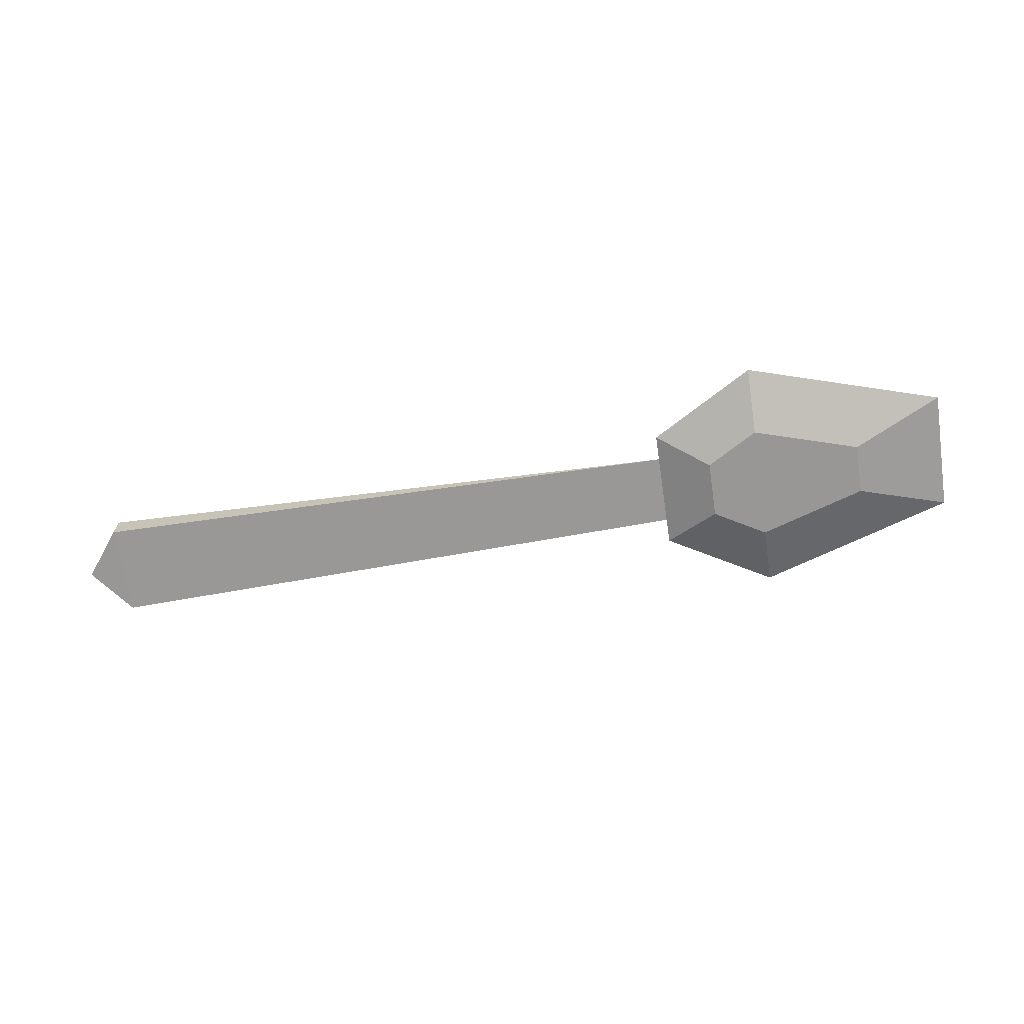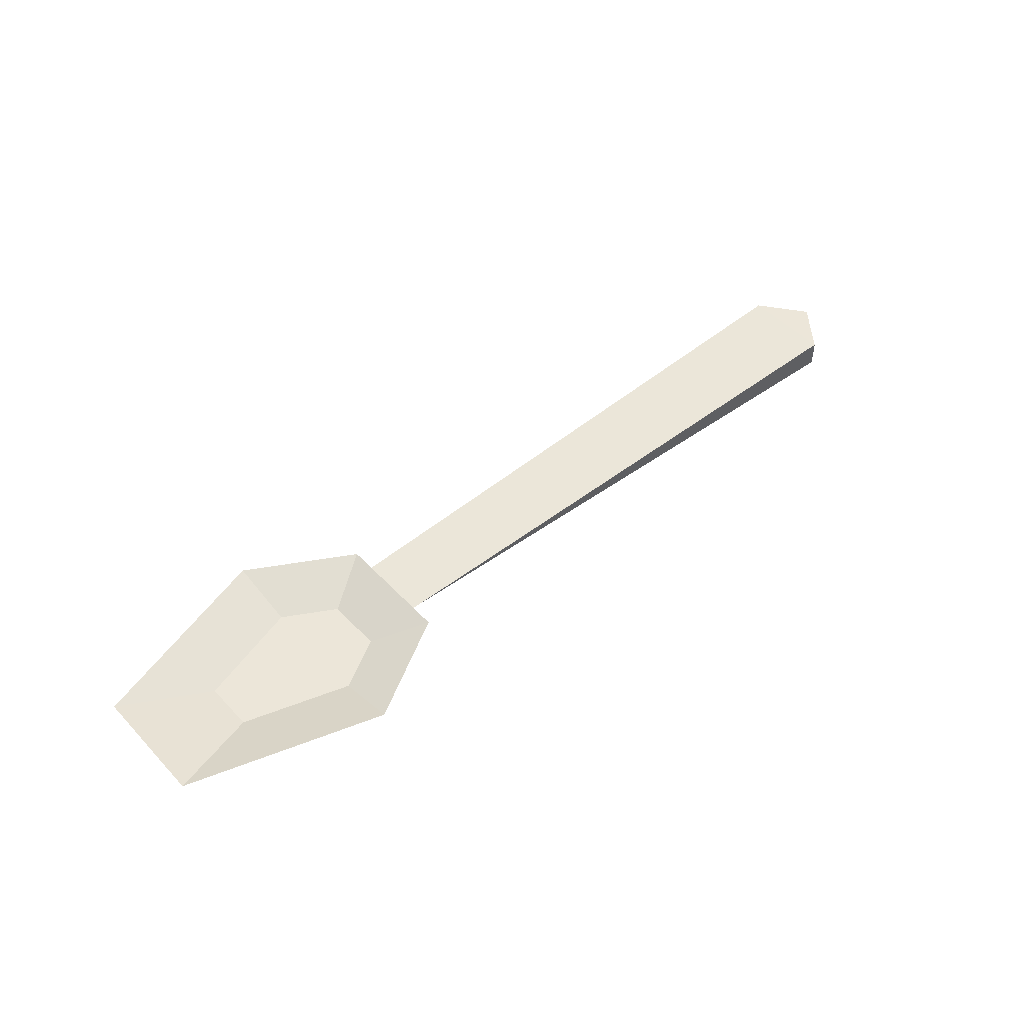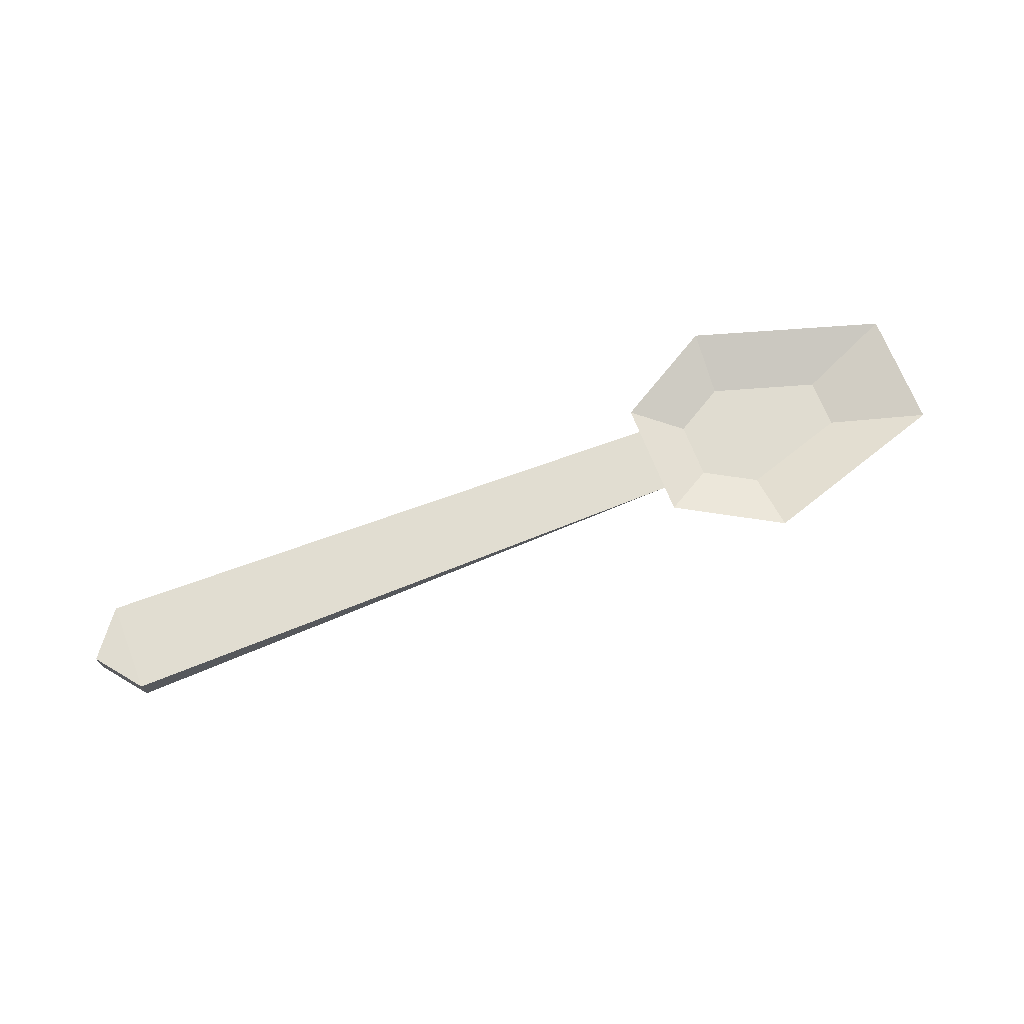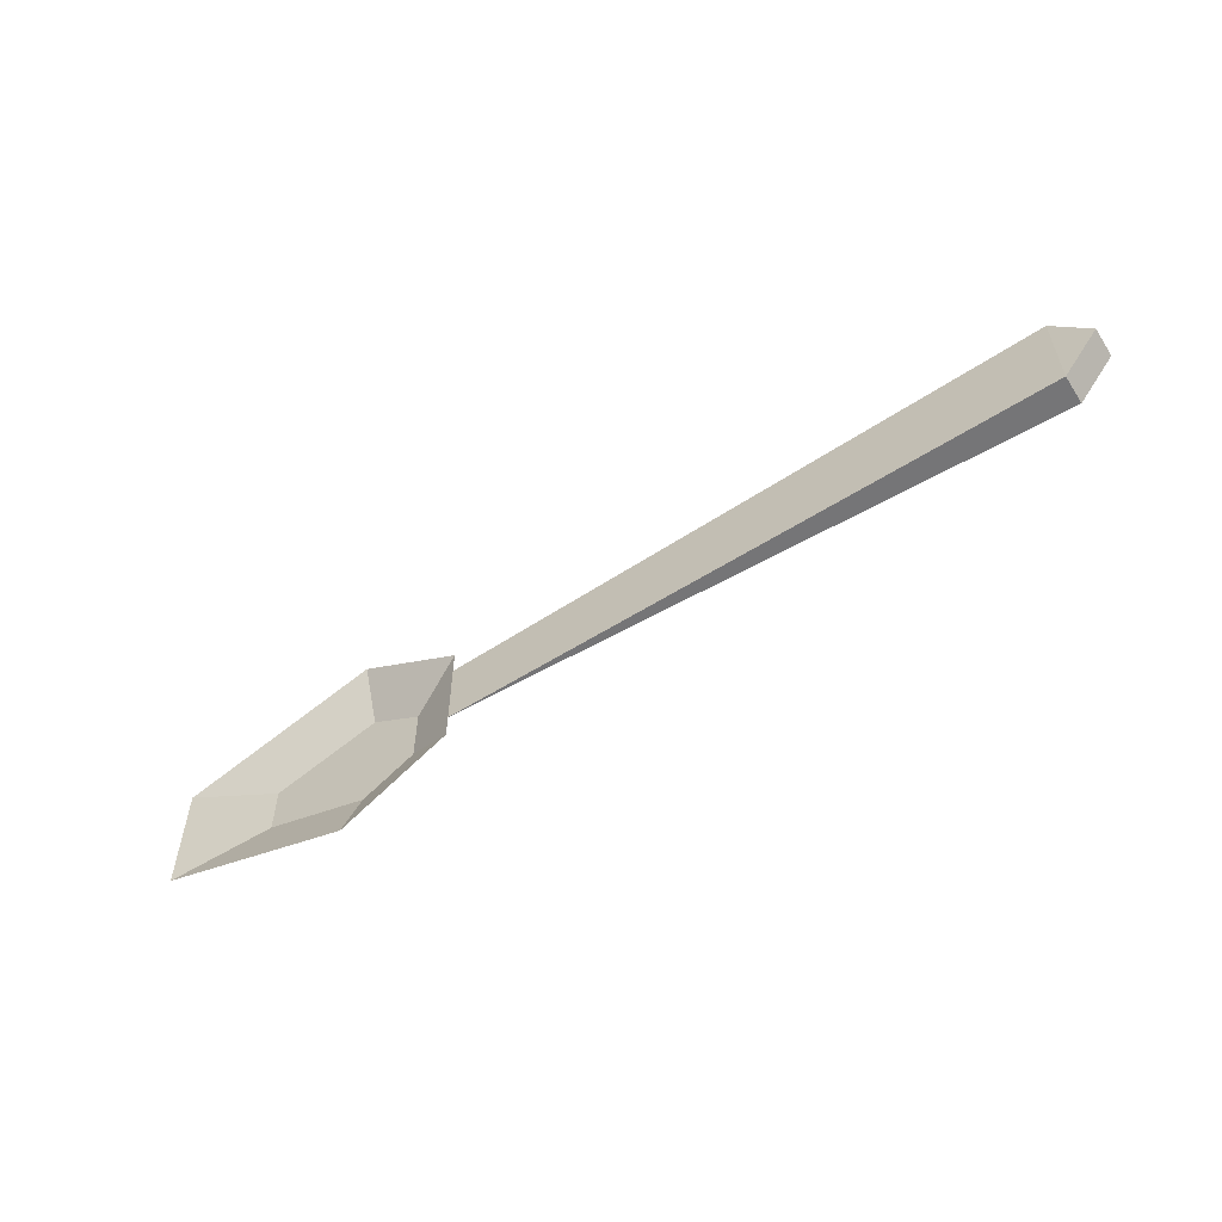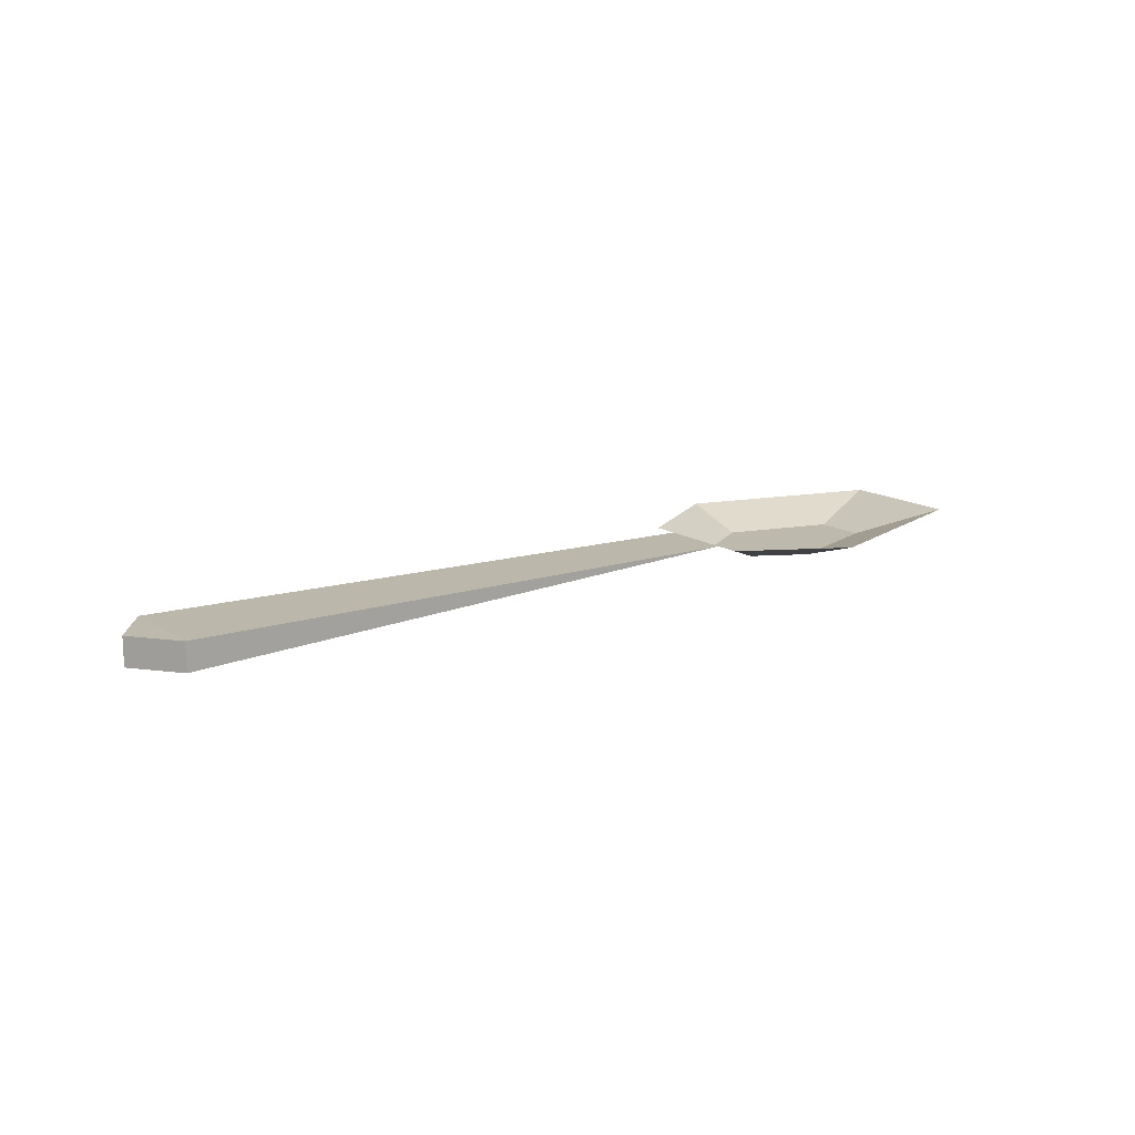
<metadata>
{"format":"obj","ext":"obj","renderer":"f3d","projection":"perspective","resolution":1024,"background":"white","views":[{"elev":-68.3,"azim":8.6,"up":"+Y"},{"elev":48.6,"azim":139.2,"up":"+Y"},{"elev":69.6,"azim":-21.4,"up":"+Y"},{"elev":-57.2,"azim":-147.4,"up":"+Z"},{"elev":15.2,"azim":-37.0,"up":"+Y"}]}
</metadata>
<code>
g cookingSpoon
v 0.1549 0 0.02016
v 0.1549 0 -0.02016
v 0.1915 0 0.04129
v 0.1915 0 -0.04129
v 0.2671 0 0.01796
v 0.2671 0 -0.01796
v 0.3328 0.0144 0.0432
v 0.3328 0.0144 -0.0432
v 0.1181 0.0144 -0.0432
v 0.1929 0.0144 -0.0864
v 0.1929 0.0144 0.0864
v 0.1181 0.0144 0.0432
v 0.1181 0.0144 0.02534
v 0.1181 0.0144 0.01876
v 0.1181 0.0144 -0.01876
v 0.1181 0.0144 -0.02534
v -0.3076 0.0044 -0.03249
v -0.3076 0.0244 -0.03249
v -0.3076 0.0044 0.03249
v -0.3076 0.0244 0.03249
v -0.3328 0.0244 0
v -0.3328 0.0044 0
f 3 2 1
f 2 3 4
f 4 3 5
f 4 5 6
f 1 2 3
f 4 3 2
f 5 3 4
f 6 5 4
f 7 6 5
f 6 7 8
f 5 6 7
f 8 7 6
f 2 10 9
f 10 2 4
f 9 10 2
f 4 2 10
f 11 5 3
f 5 11 7
f 3 5 11
f 7 11 5
f 11 1 12
f 1 11 3
f 12 1 11
f 3 11 1
f 6 10 4
f 10 6 8
f 4 10 6
f 8 6 10
f 1 13 12
f 13 1 14
f 14 1 15
f 15 1 16
f 16 1 9
f 9 1 2
f 12 13 1
f 14 1 13
f 15 1 14
f 16 1 15
f 9 1 16
f 2 1 9
f 18 16 17
f 16 19 17
f 19 16 13
f 13 16 15
f 13 15 14
f 13 18 20
f 18 13 16
f 16 13 14
f 16 14 15
f 18 21 20
f 21 19 20
f 19 21 22
f 19 22 17
f 18 22 21
f 22 18 17
f 20 19 13

</code>
